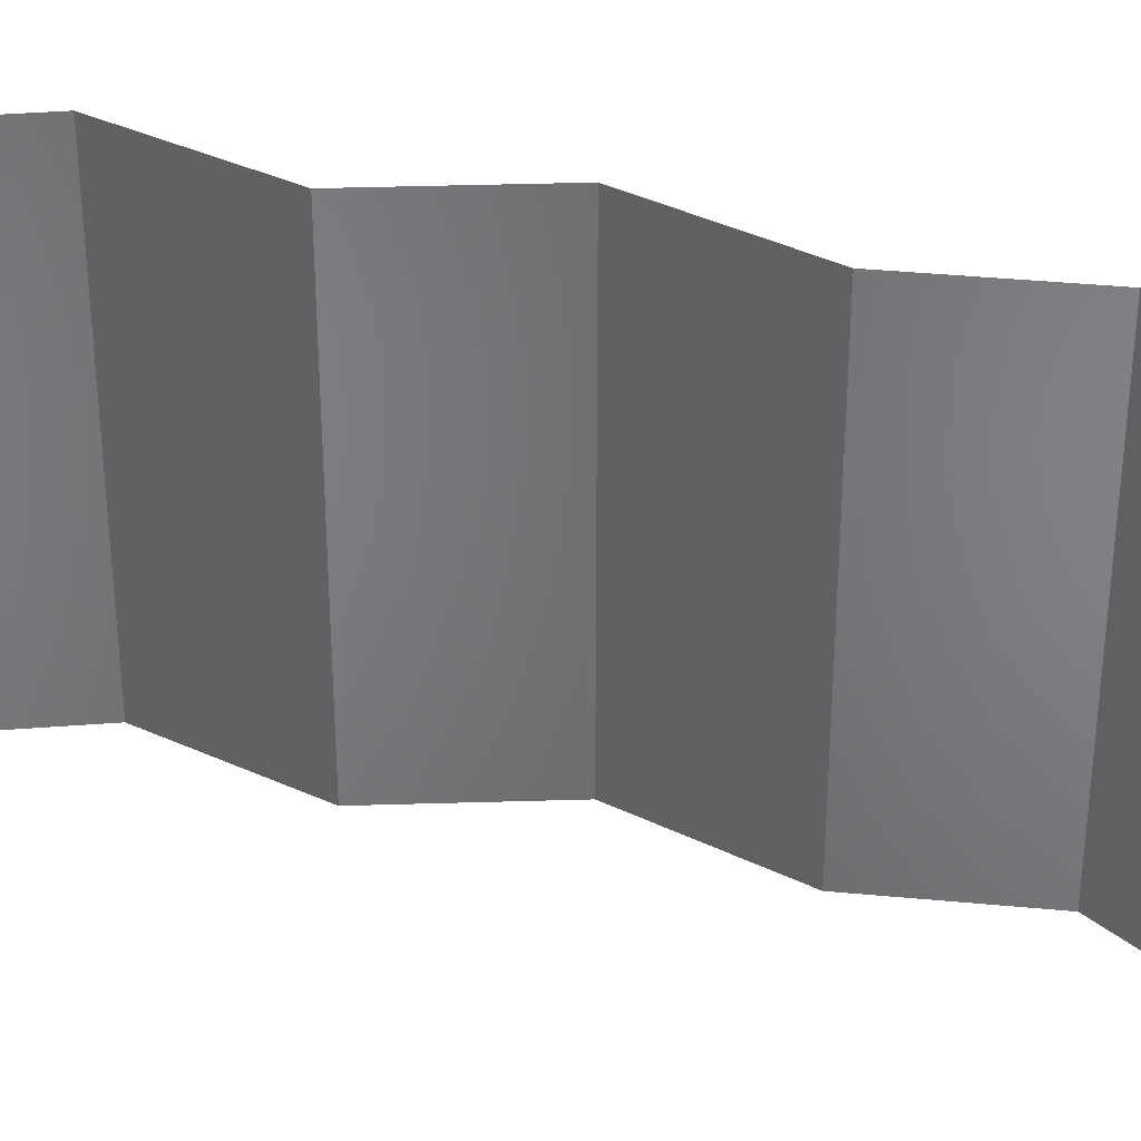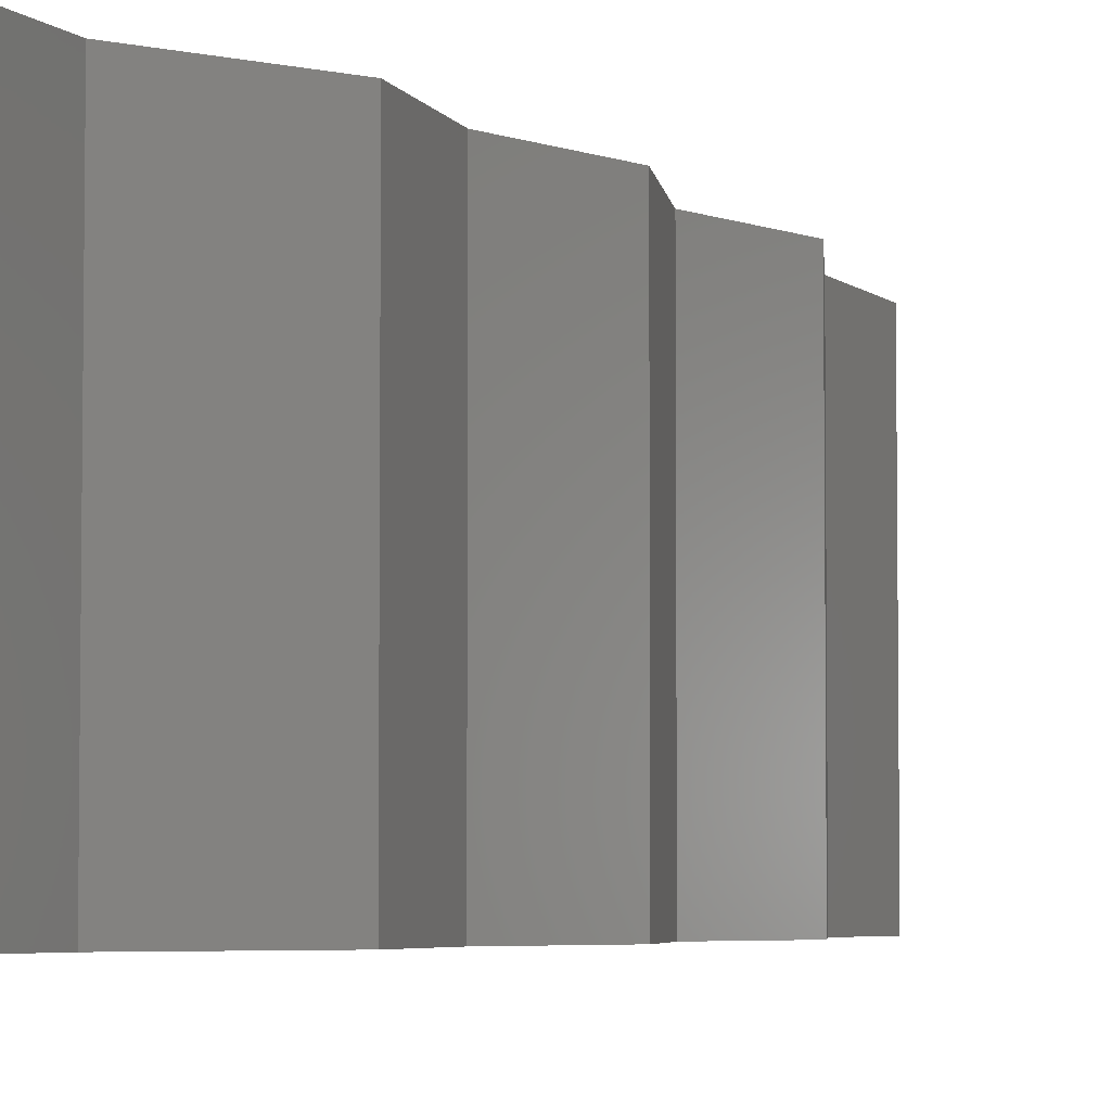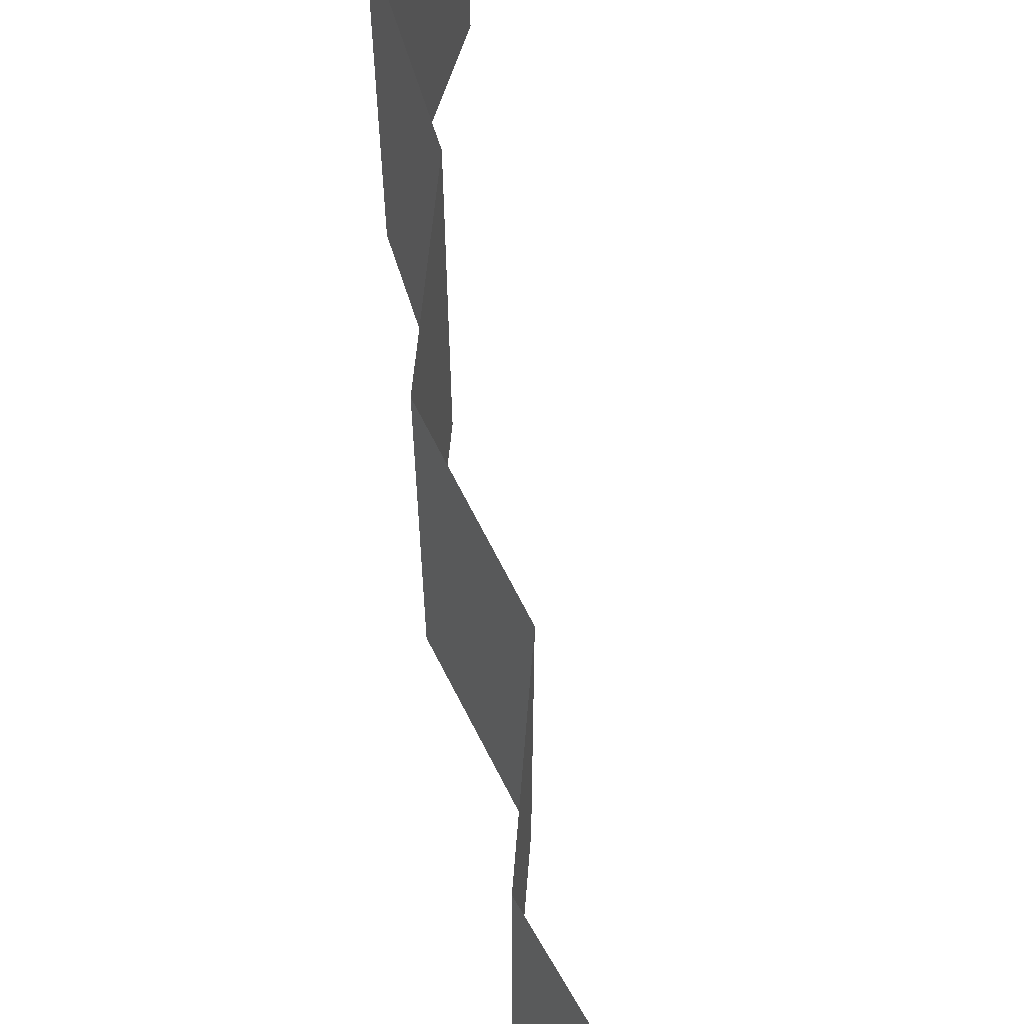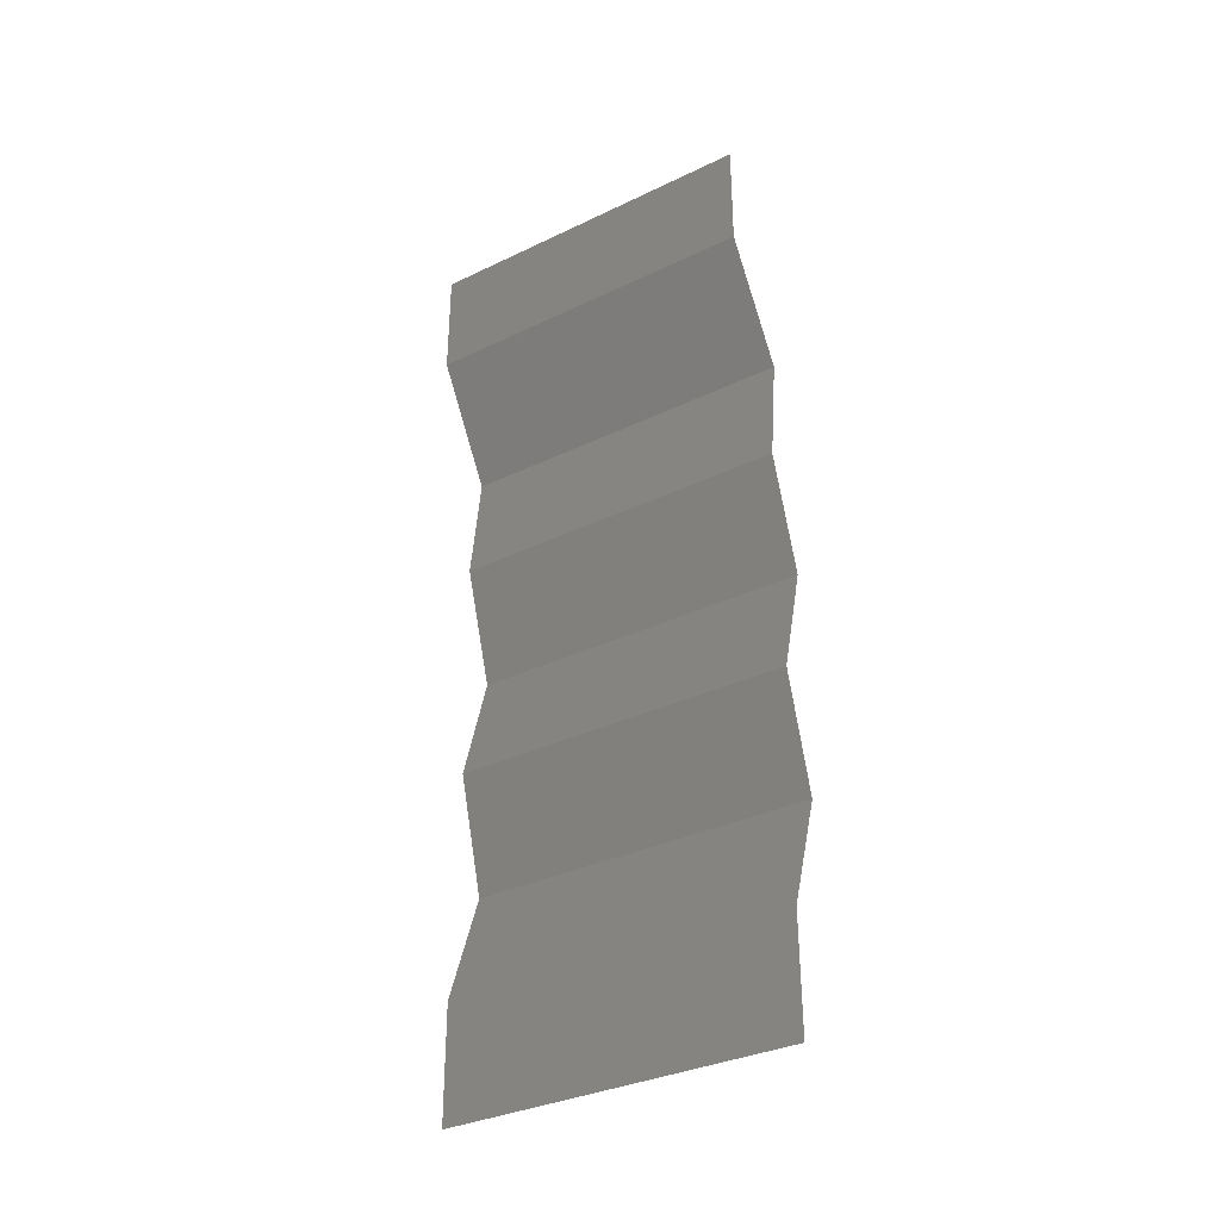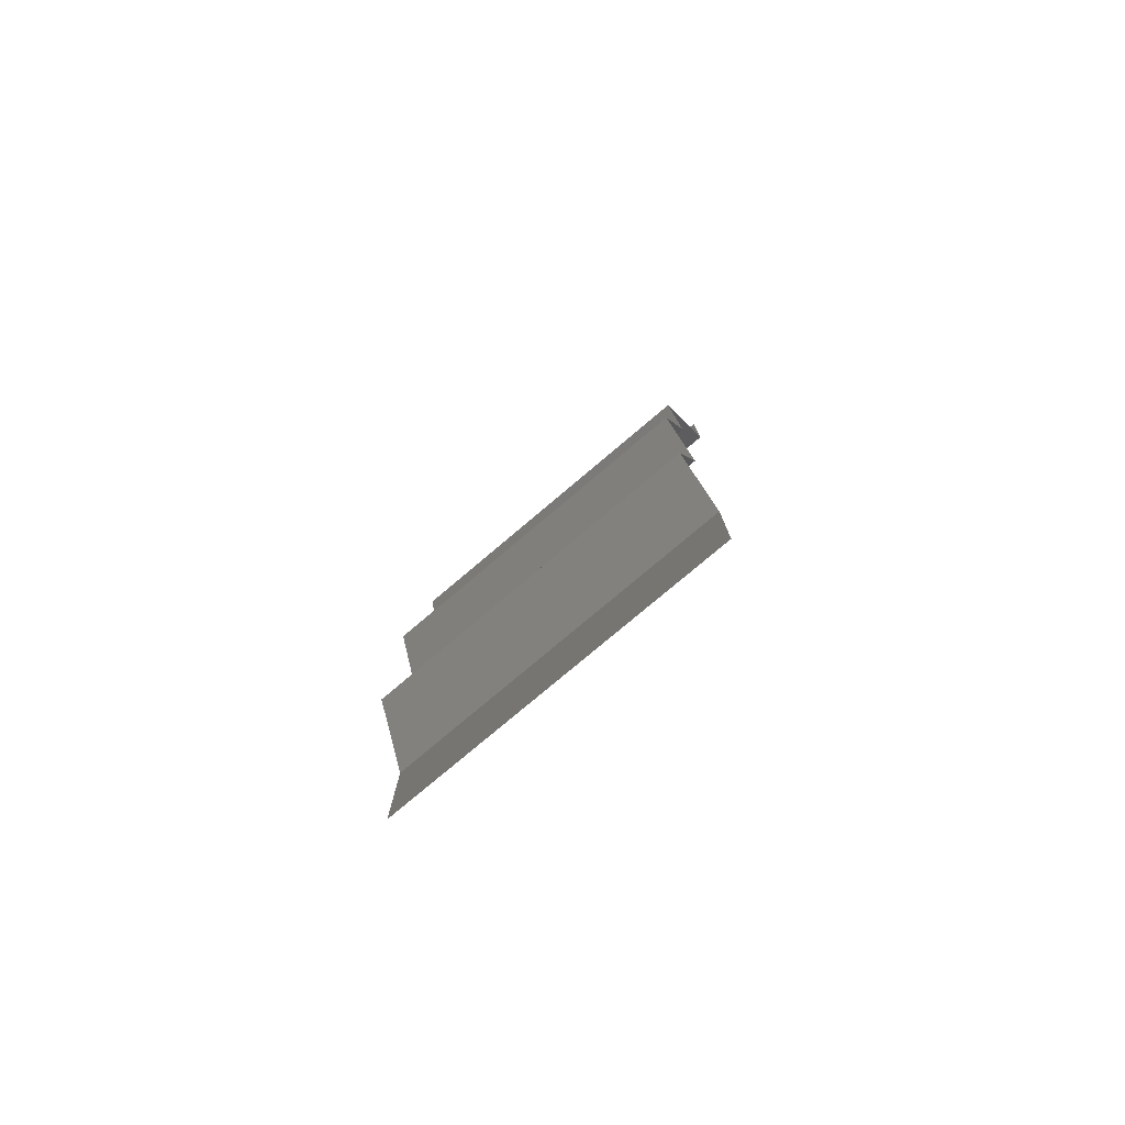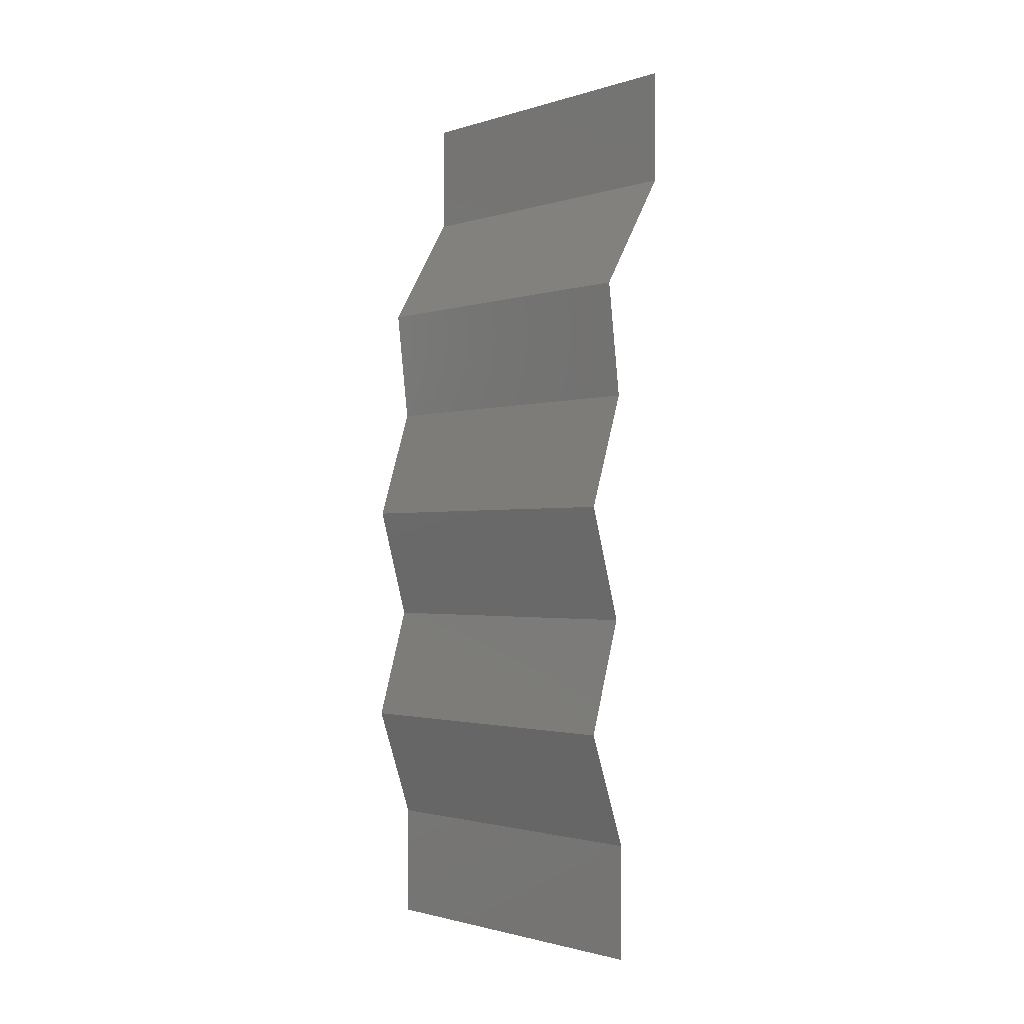
<metadata>
{"format":"stl","ext":"stl","renderer":"f3d","projection":"perspective","resolution":1024,"background":"white","views":[{"elev":38.8,"azim":103.6,"up":"+Z"},{"elev":-4.6,"azim":-157.0,"up":"+Z"},{"elev":70.2,"azim":-11.4,"up":"+Z"},{"elev":-34.3,"azim":122.9,"up":"+Y"},{"elev":-77.9,"azim":-49.8,"up":"+Y"},{"elev":-1.6,"azim":-42.4,"up":"+Y"}]}
</metadata>
<code>
# stl→obj: 43 verts, 64 faces
v 0.04 0.06 0
v 0.04 0.05671 0.005
v 0.04 0.05342 0
v 0.04 0.06 0.01
v 0.04 0.05671 0.015
v 0.04 0.05342 0.01
v 0.04 0.05342 0.02
v 0.04 0.06 0.02
v 0.038 0.05008 0.015
v 0.03599 0.04674 0
v 0.038 0.05008 0.005
v 0.03599 0.04674 0.01
v 0.03599 0.04674 0.02
v 0.03679 0.04006 0.01
v 0.03639 0.0434 0.005
v 0.03639 0.0434 0.015
v 0.03679 0.04006 0
v 0.03679 0.04006 0.02
v 0.03573 0.03673 0.015
v 0.03467 0.03339 0.01
v 0.03573 0.03673 0.005
v 0.03467 0.03339 0
v 0.03467 0.03339 0.02
v 0.03656 0.02671 0.01
v 0.03562 0.03005 0.005
v 0.03562 0.03005 0.015
v 0.03656 0.02671 0
v 0.03656 0.02671 0.02
v 0.03463 0.02003 0.01
v 0.03559 0.02337 0.005
v 0.03559 0.02337 0.015
v 0.03463 0.02003 0
v 0.03463 0.02003 0.02
v 0.03578 0.01669 0.015
v 0.03693 0.01335 0.01
v 0.03578 0.01669 0.005
v 0.03693 0.01335 0
v 0.03693 0.01335 0.02
v 0.0369 0.006677 0.01
v 0.03691 0.01002 0.005
v 0.03691 0.01002 0.015
v 0.0369 0.006677 0.02
v 0.0369 0.006677 0
f 1 2 3
f 4 5 6
f 7 5 8
f 6 2 4
f 4 2 1
f 8 5 4
f 3 2 6
f 6 5 7
f 7 9 6
f 10 11 12
f 6 11 3
f 12 9 13
f 3 11 10
f 13 9 7
f 12 11 6
f 6 9 12
f 14 15 12
f 12 16 14
f 10 15 17
f 18 16 13
f 12 15 10
f 13 16 12
f 17 15 14
f 14 16 18
f 14 19 20
f 20 21 14
f 17 21 22
f 23 19 18
f 14 21 17
f 18 19 14
f 22 21 20
f 20 19 23
f 24 25 20
f 20 26 24
f 22 25 27
f 28 26 23
f 20 25 22
f 23 26 20
f 27 25 24
f 24 26 28
f 29 30 24
f 24 31 29
f 27 30 32
f 33 31 28
f 24 30 27
f 28 31 24
f 32 30 29
f 29 31 33
f 29 34 35
f 35 36 29
f 32 36 37
f 38 34 33
f 29 36 32
f 33 34 29
f 37 36 35
f 35 34 38
f 39 40 35
f 35 41 39
f 42 41 38
f 37 40 43
f 35 40 37
f 38 41 35
f 43 40 39
f 39 41 42

</code>
